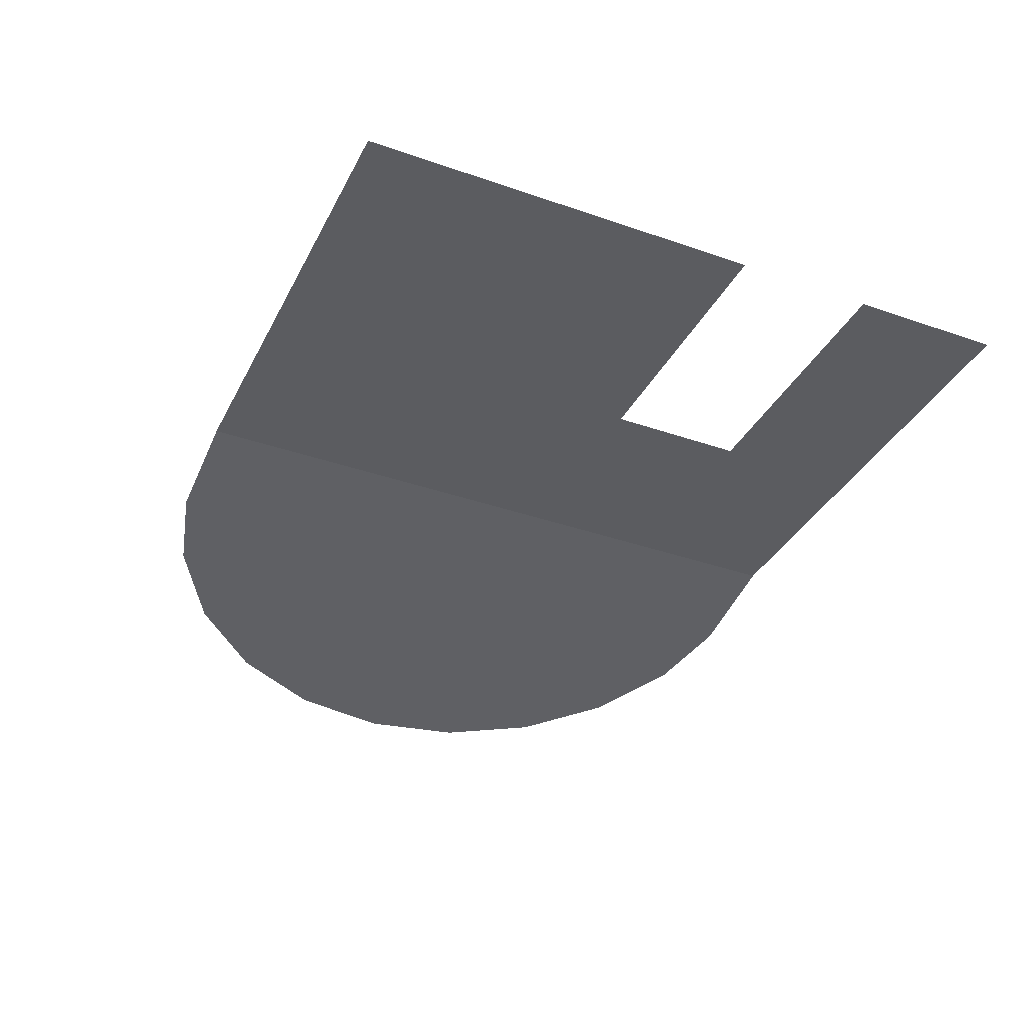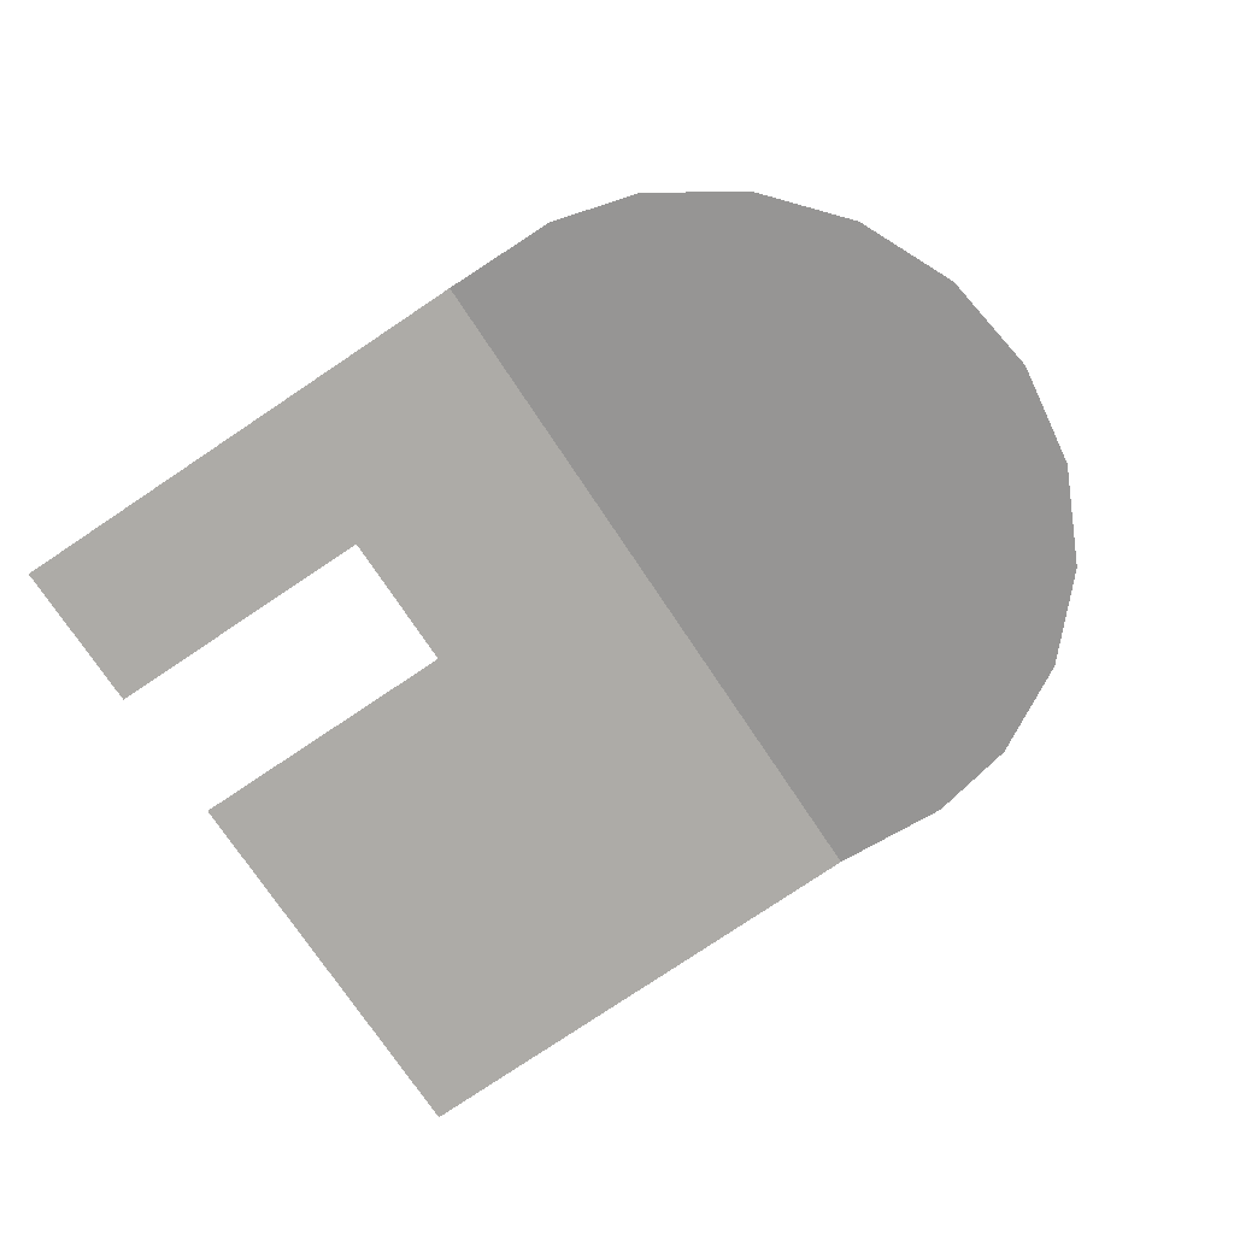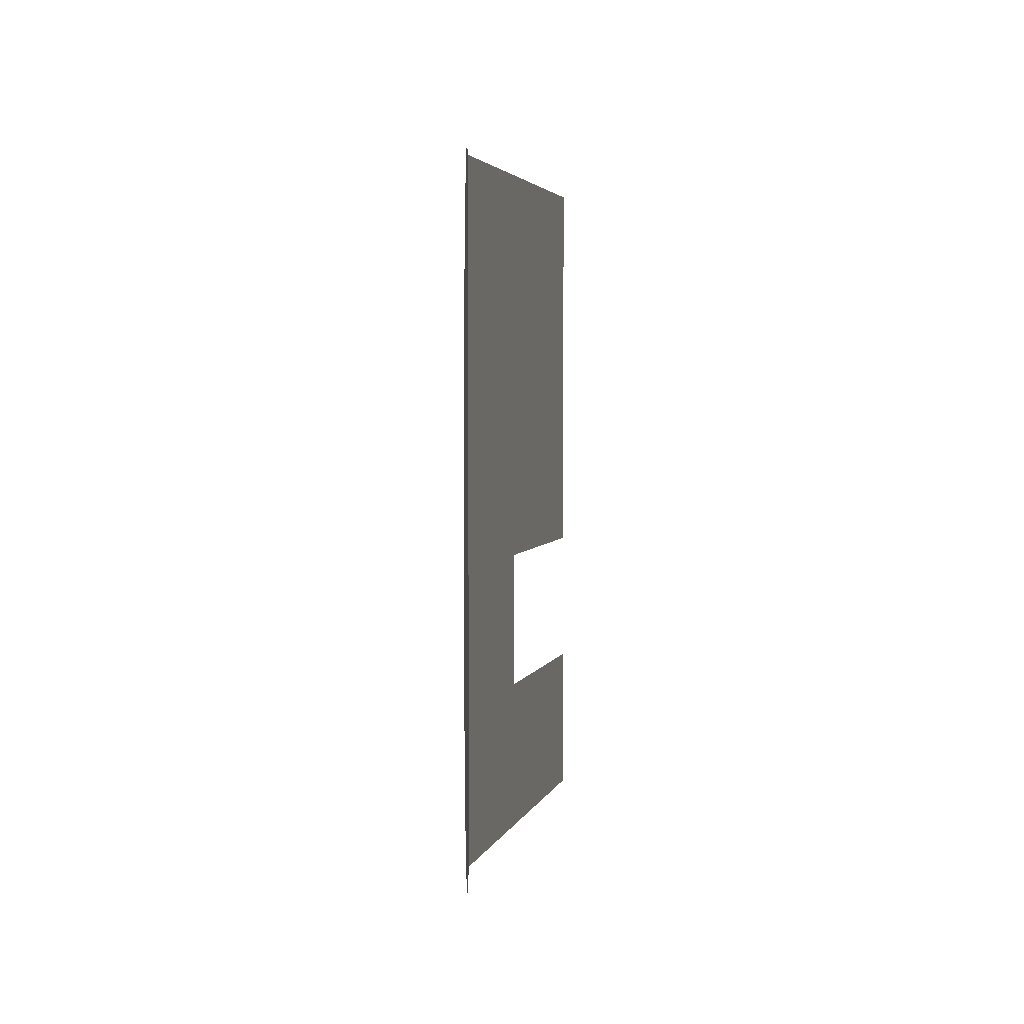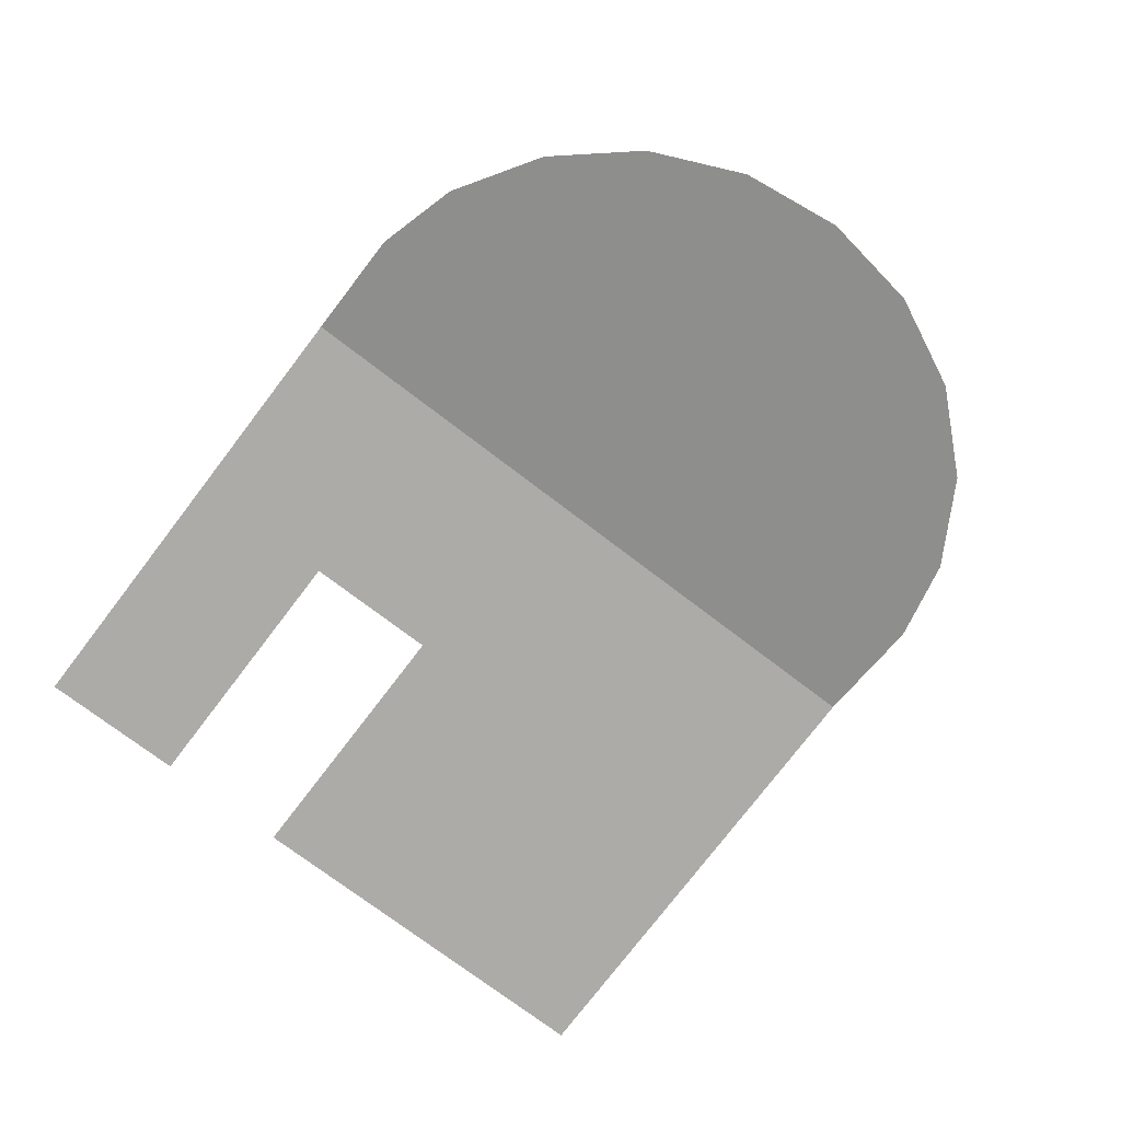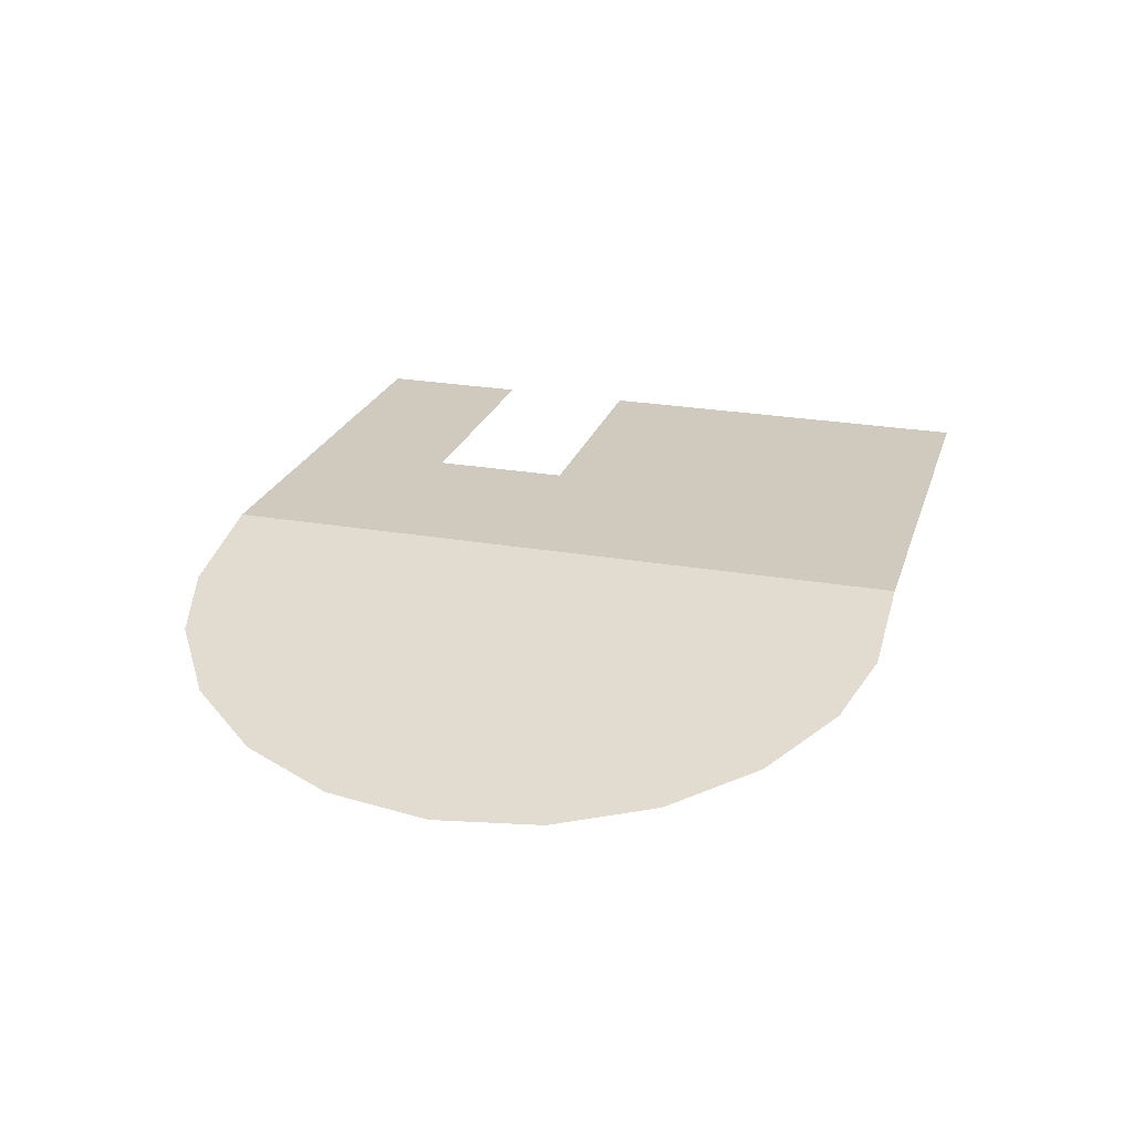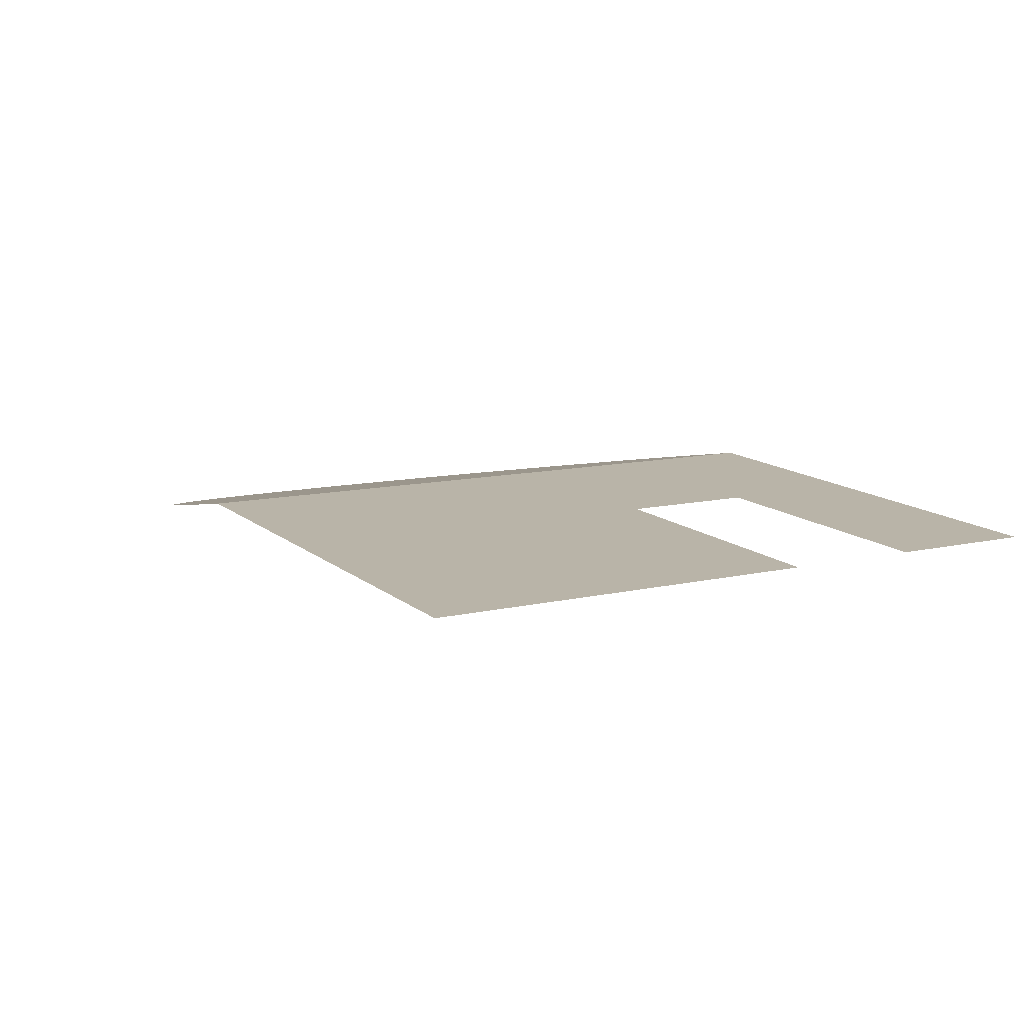
<metadata>
{"format":"obj","ext":"obj","renderer":"f3d","projection":"perspective","resolution":1024,"background":"white","views":[{"elev":-37.5,"azim":-113.9,"up":"+Z"},{"elev":-74.7,"azim":33.6,"up":"+Z"},{"elev":3.2,"azim":99.4,"up":"+Y"},{"elev":-73.8,"azim":52.5,"up":"+Z"},{"elev":25.6,"azim":105.4,"up":"+Z"},{"elev":10.7,"azim":-120.8,"up":"+Z"}]}
</metadata>
<code>
o #ID207
v 0.1292 -0.0039 -0.7418
v 0.1292 0.01745 -0.7418
v 0.1307 0.006777 -0.7421
v 0.1247 -0.01367 -0.741
v 0.1247 0.02723 -0.741
v 0.1176 -0.02172 -0.7398
v 0.1176 0.03527 -0.7398
v 0.1085 -0.02734 -0.7382
v 0.1085 0.0409 -0.7382
v 0.09966 -0.0297 -0.7366
v 0.09966 0.04326 -0.7366
v 0.08761 -0.0297 -0.7345
v 0.08761 0.04326 -0.7345
v 0.08761 -0.0297 -0.7345
v 0.06506 -0.01367 -0.7356
v 0.08761 0.04326 -0.7345
v 0.03587 -0.0297 -0.7369
v 0.03587 -0.01367 -0.7369
v 0.06506 0.000918 -0.7356
v 0.03587 0.04326 -0.7369
v 0.03587 0.000918 -0.7369
f 1 2 3
f 2 1 4
f 2 4 5
f 5 4 6
f 5 6 7
f 7 6 8
f 7 8 9
f 9 8 10
f 9 10 11
f 11 10 12
f 11 12 13
f 14 15 16
f 15 14 17
f 15 17 18
f 16 19 20
f 19 16 15
f 20 19 21

</code>
